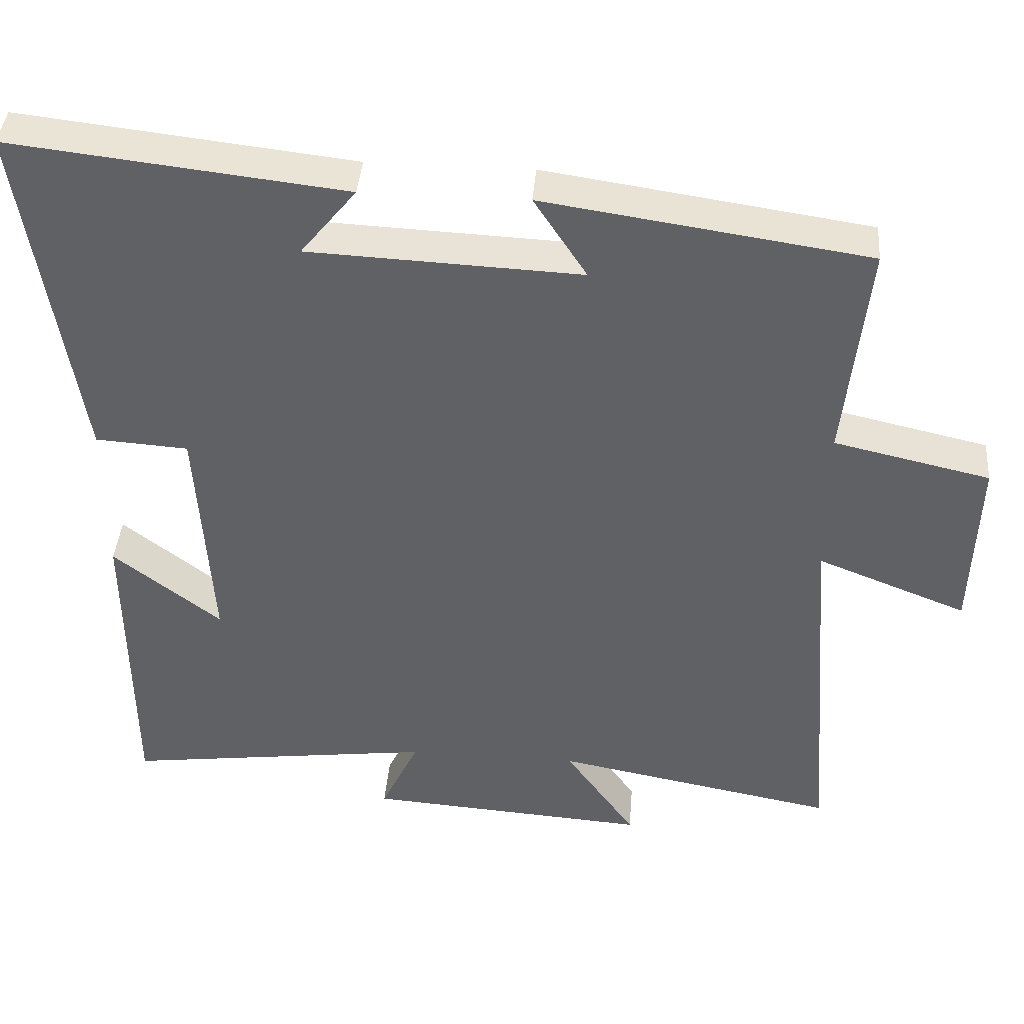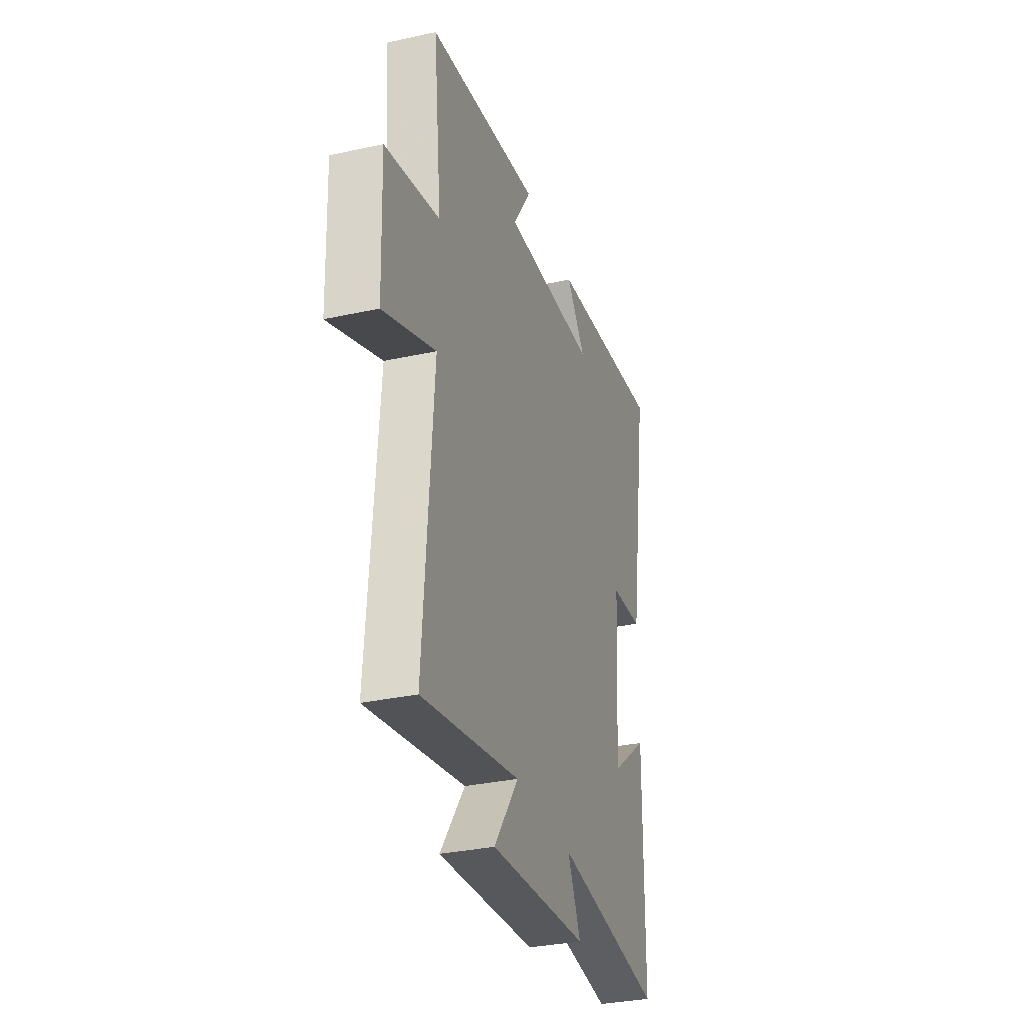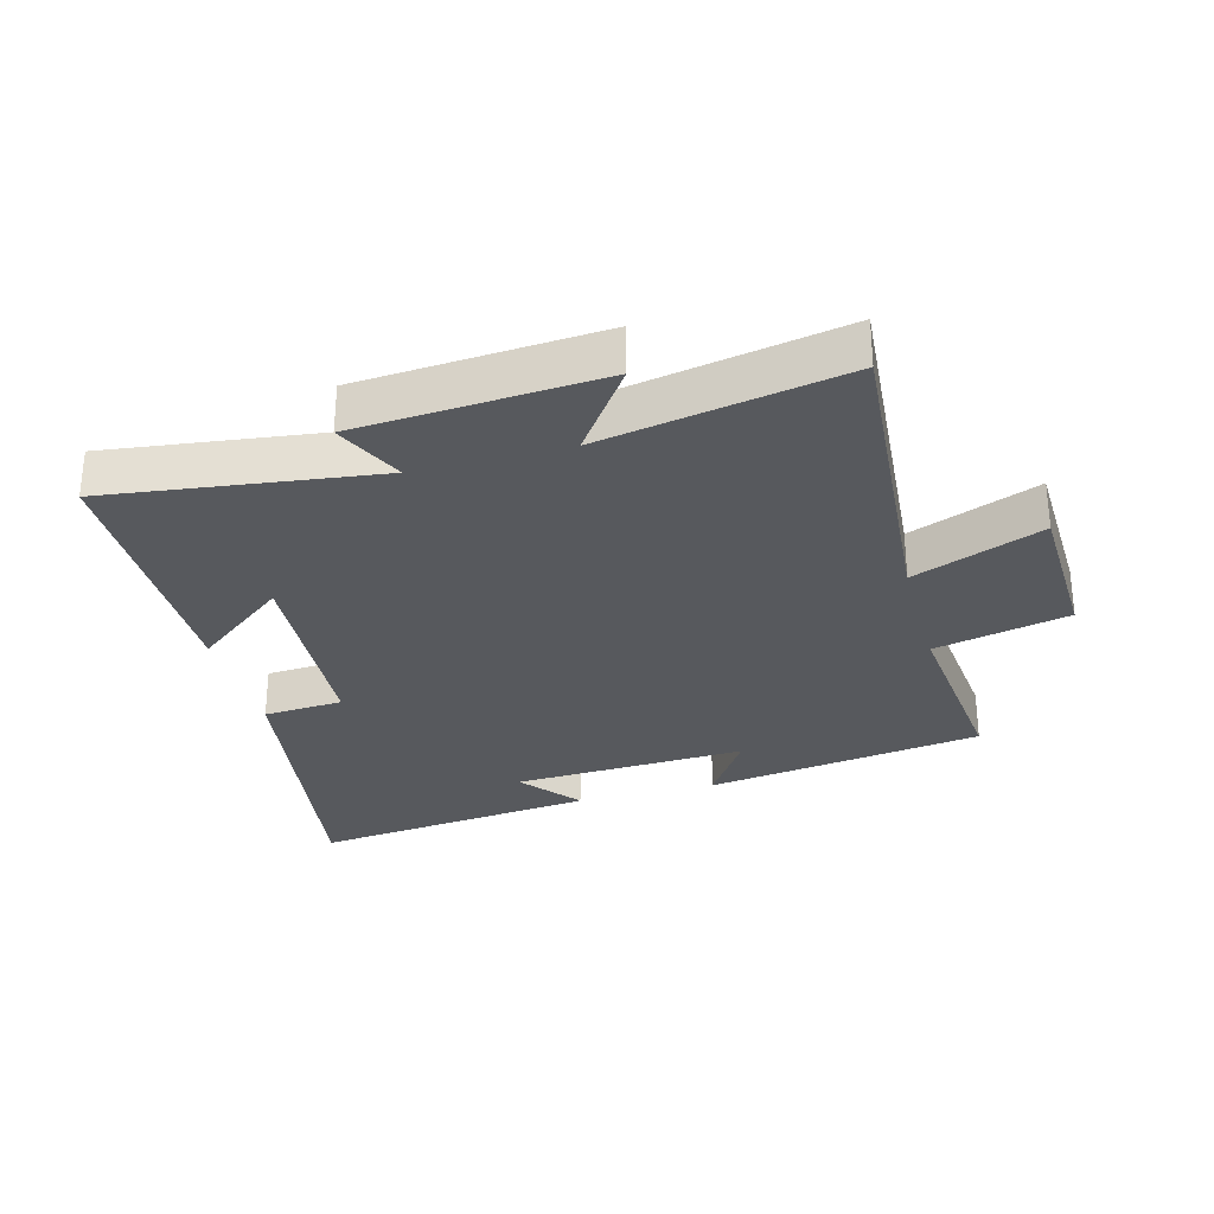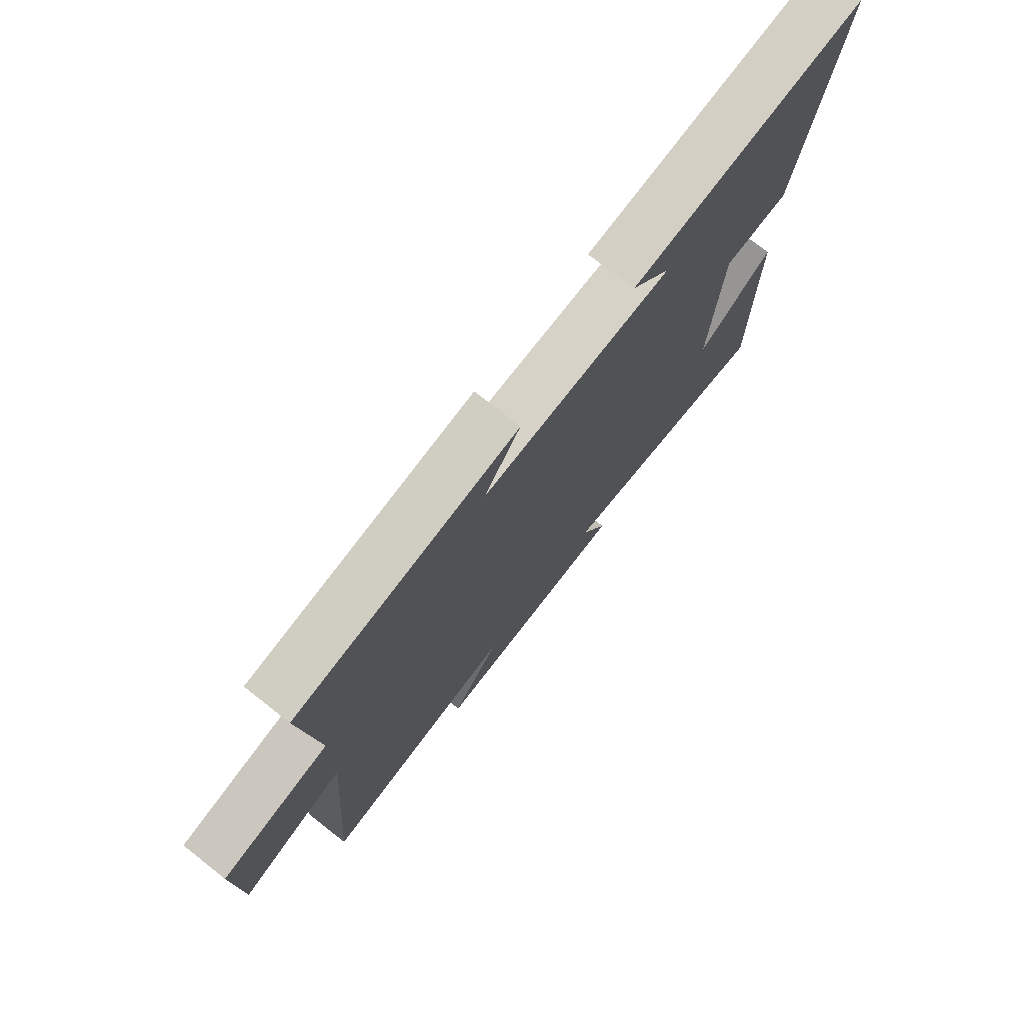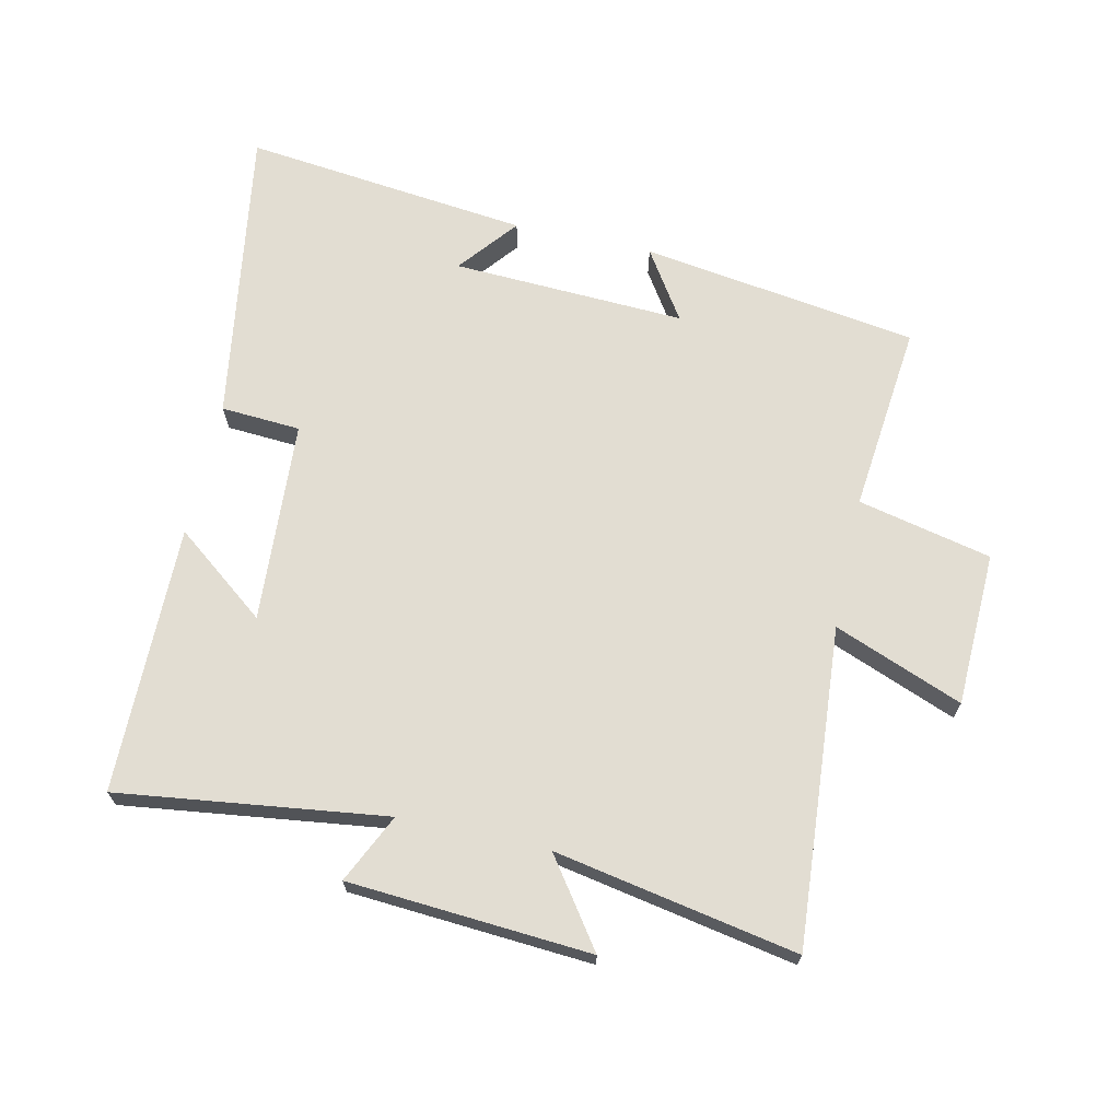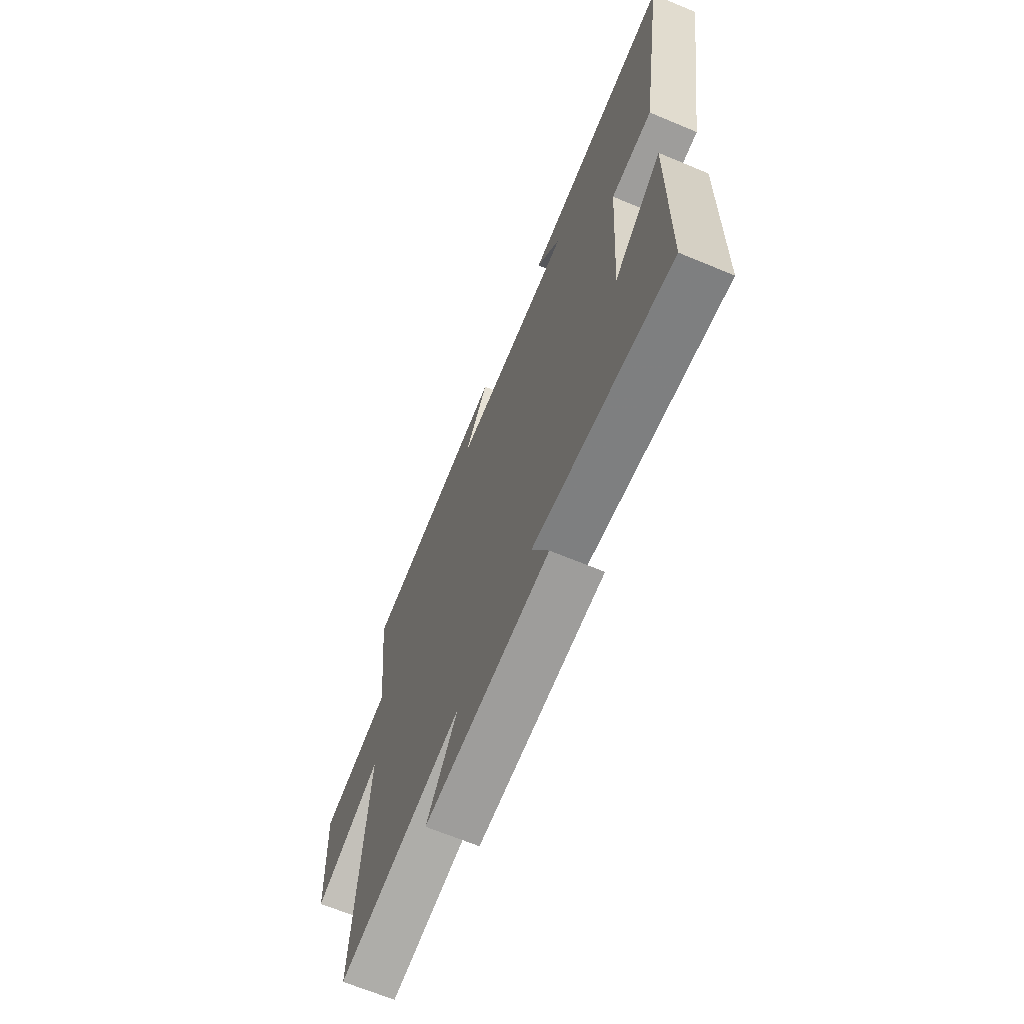
<metadata>
{"format":"obj","ext":"obj","renderer":"f3d","projection":"perspective","resolution":1024,"background":"white","views":[{"elev":40.6,"azim":-175.4,"up":"+Z"},{"elev":-32.1,"azim":-72.9,"up":"+Z"},{"elev":-29.7,"azim":-164.8,"up":"+Y"},{"elev":74.7,"azim":-51.8,"up":"+Z"},{"elev":68.2,"azim":-167.5,"up":"+Y"},{"elev":-66.9,"azim":67.3,"up":"+Z"}]}
</metadata>
<code>
v 0.496 0.07 -0.555
v 0.076 0.07 -0.5
v 0.127 0.07 -0.608
v -0.253 0.07 -0.634
v -0.158 0.07 -0.5
v -0.538 0.07 -0.571
v -0.5 0.07 -0.071
v -0.702 0.07 -0.15
v -0.71 0.07 0.092
v -0.5 0.07 0.139
v -0.531 0.07 0.436
v -0.096 0.07 0.5
v -0.167 0.07 0.391
v 0.199 0.07 0.407
v 0.124 0.07 0.5
v 0.574 0.07 0.551
v 0.5 0.07 0.08
v 0.375 0.07 0.072
v 0.355 0.07 -0.246
v 0.5 0.07 -0.134
v 0.496 0 -0.555
v 0.076 0 -0.5
v 0.127 0 -0.608
v -0.253 0 -0.634
v -0.158 0 -0.5
v -0.538 0 -0.571
v -0.5 0 -0.071
v -0.702 0 -0.15
v -0.71 0 0.092
v -0.5 0 0.139
v -0.531 0 0.436
v -0.096 0 0.5
v -0.167 0 0.391
v 0.199 0 0.407
v 0.124 0 0.5
v 0.574 0 0.551
v 0.5 0 0.08
v 0.375 0 0.072
v 0.355 0 -0.246
v 0.5 0 -0.134
f 19 20 1 2
f 18 19 2
f 16 17 18
f 16 18 2
f 14 15 16
f 14 16 2
f 13 14 2
f 10 11 12 13
f 10 13 2
f 7 8 9 10
f 7 10 2 3
f 5 6 7
f 5 7 3
f 3 4 5
f 22 21 40 39
f 22 39 38
f 38 37 36
f 22 38 36
f 36 35 34
f 22 36 34
f 22 34 33
f 33 32 31 30
f 22 33 30
f 30 29 28 27
f 23 22 30 27
f 27 26 25
f 23 27 25
f 25 24 23
f 1 21 22 2
f 2 22 23 3
f 3 23 24 4
f 4 24 25 5
f 5 25 26 6
f 6 26 27 7
f 7 27 28 8
f 8 28 29 9
f 9 29 30 10
f 10 30 31 11
f 11 31 32 12
f 12 32 33 13
f 13 33 34 14
f 14 34 35 15
f 15 35 36 16
f 16 36 37 17
f 17 37 38 18
f 18 38 39 19
f 19 39 40 20
f 20 40 21 1

</code>
